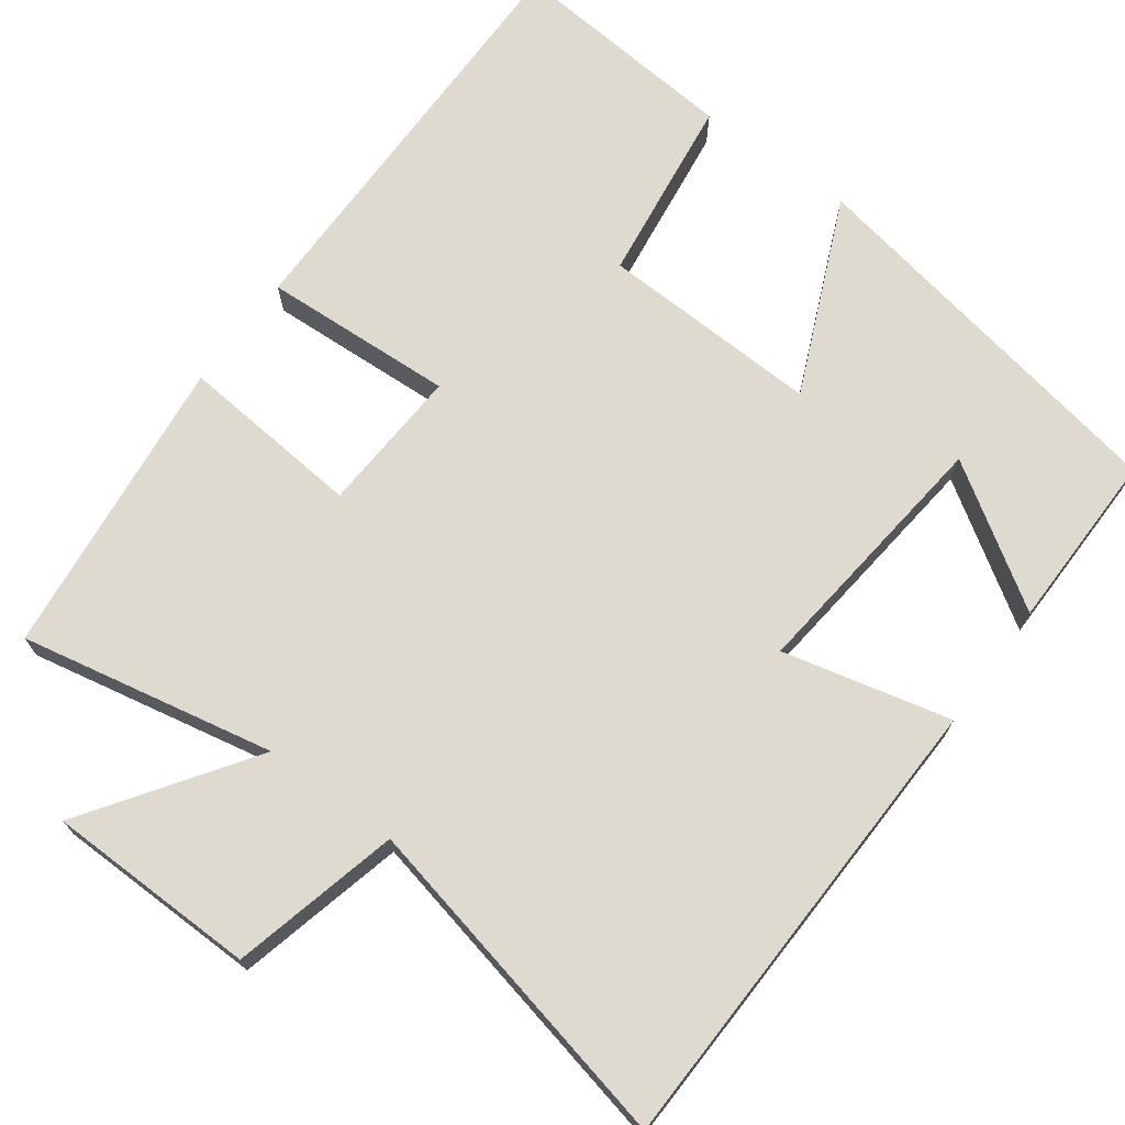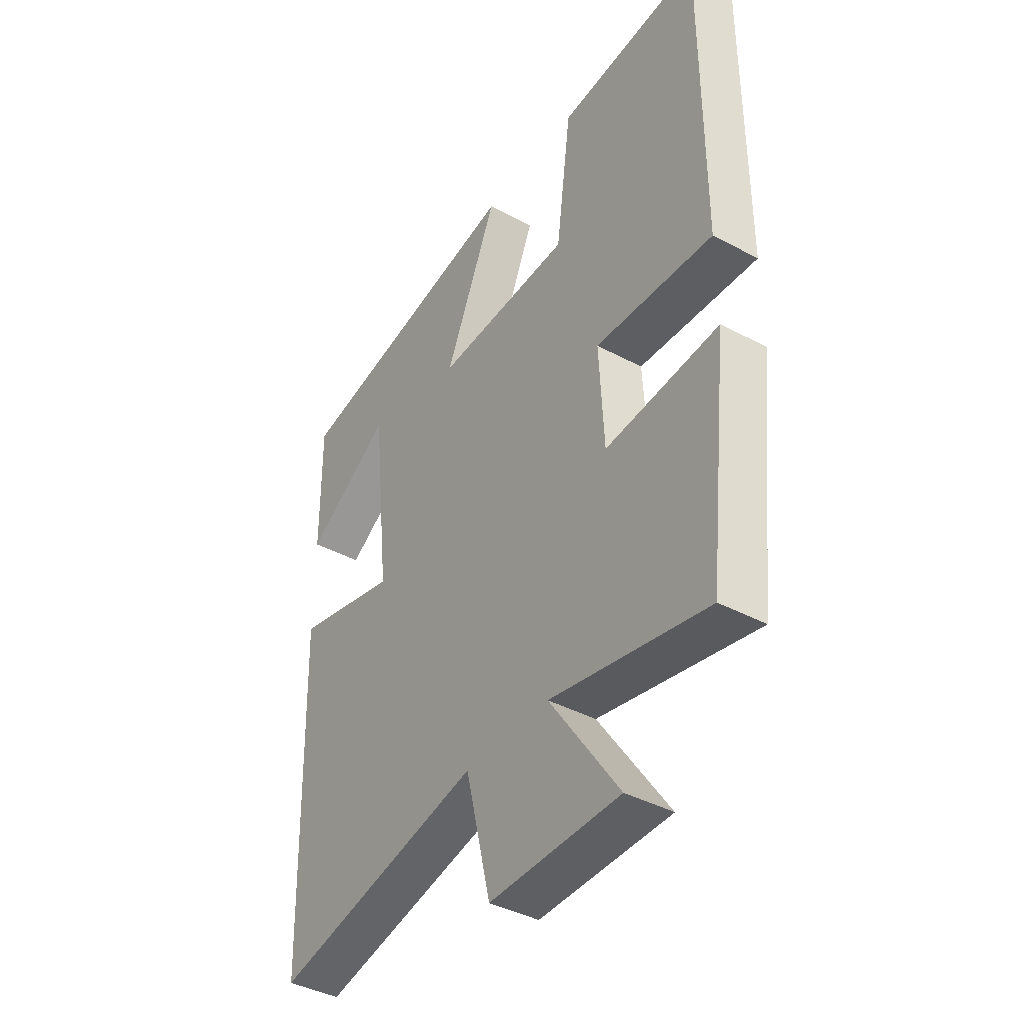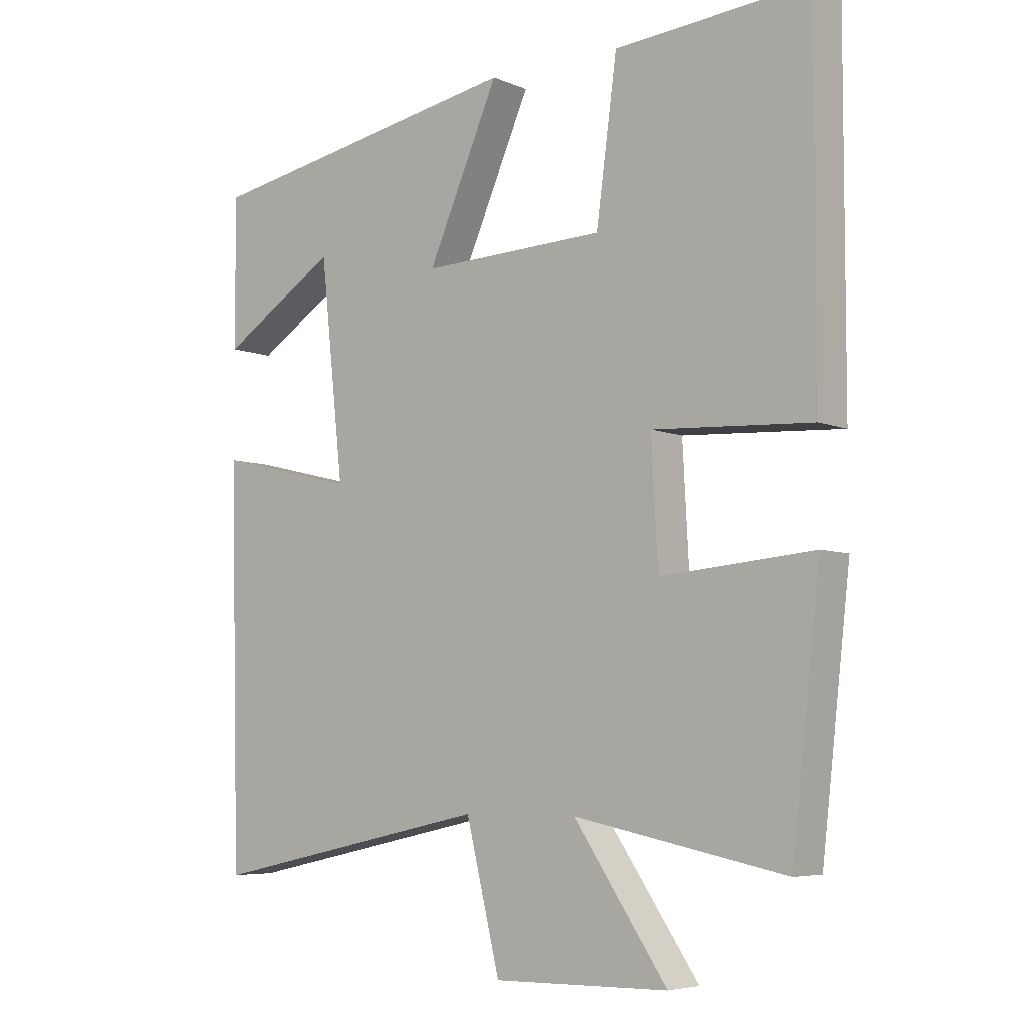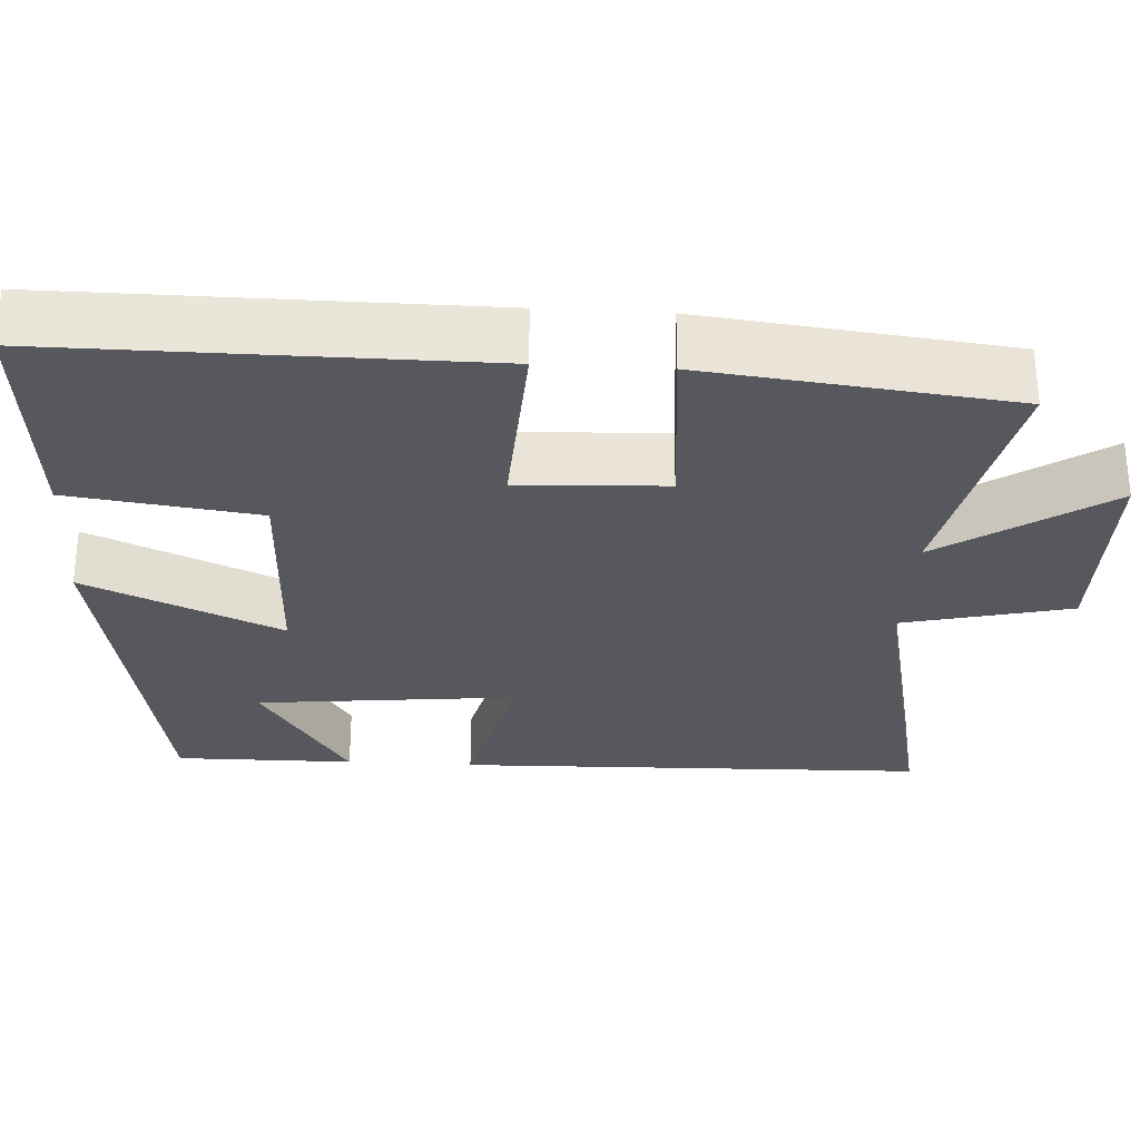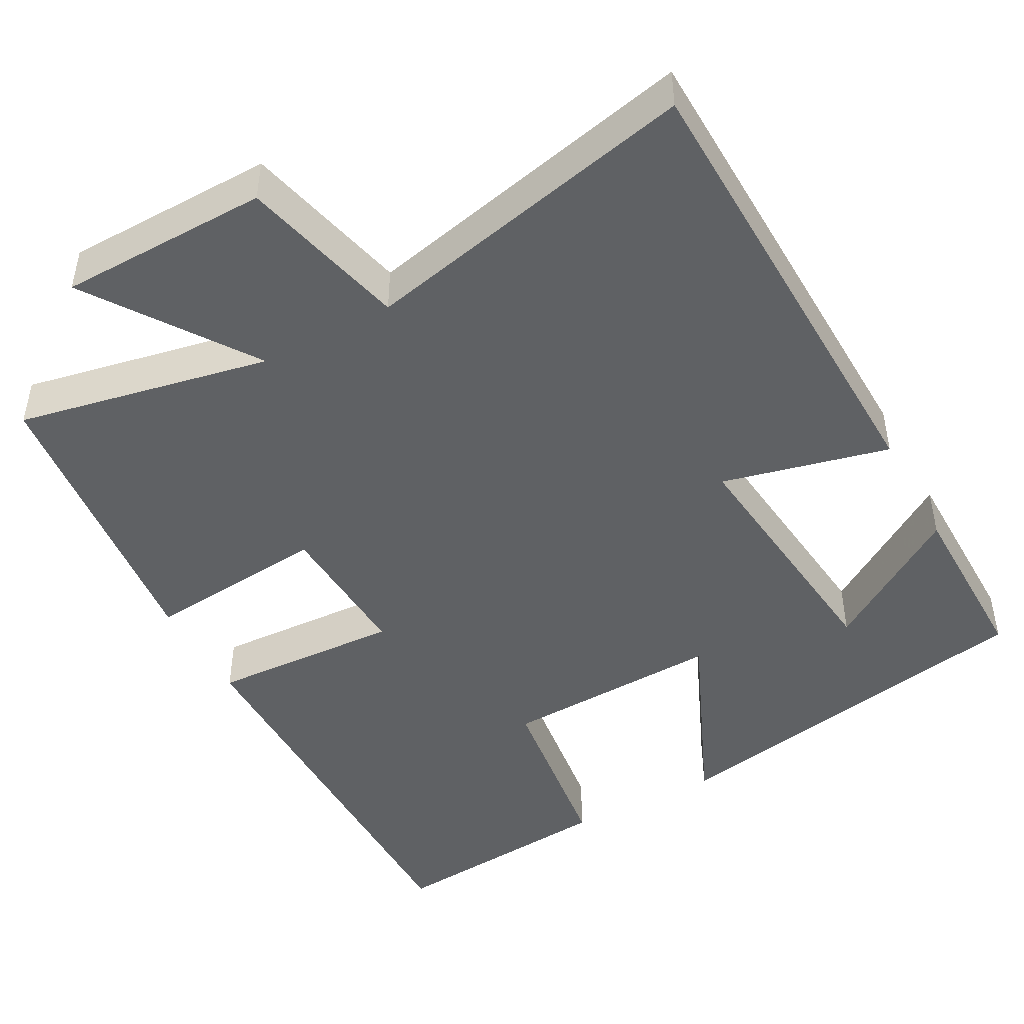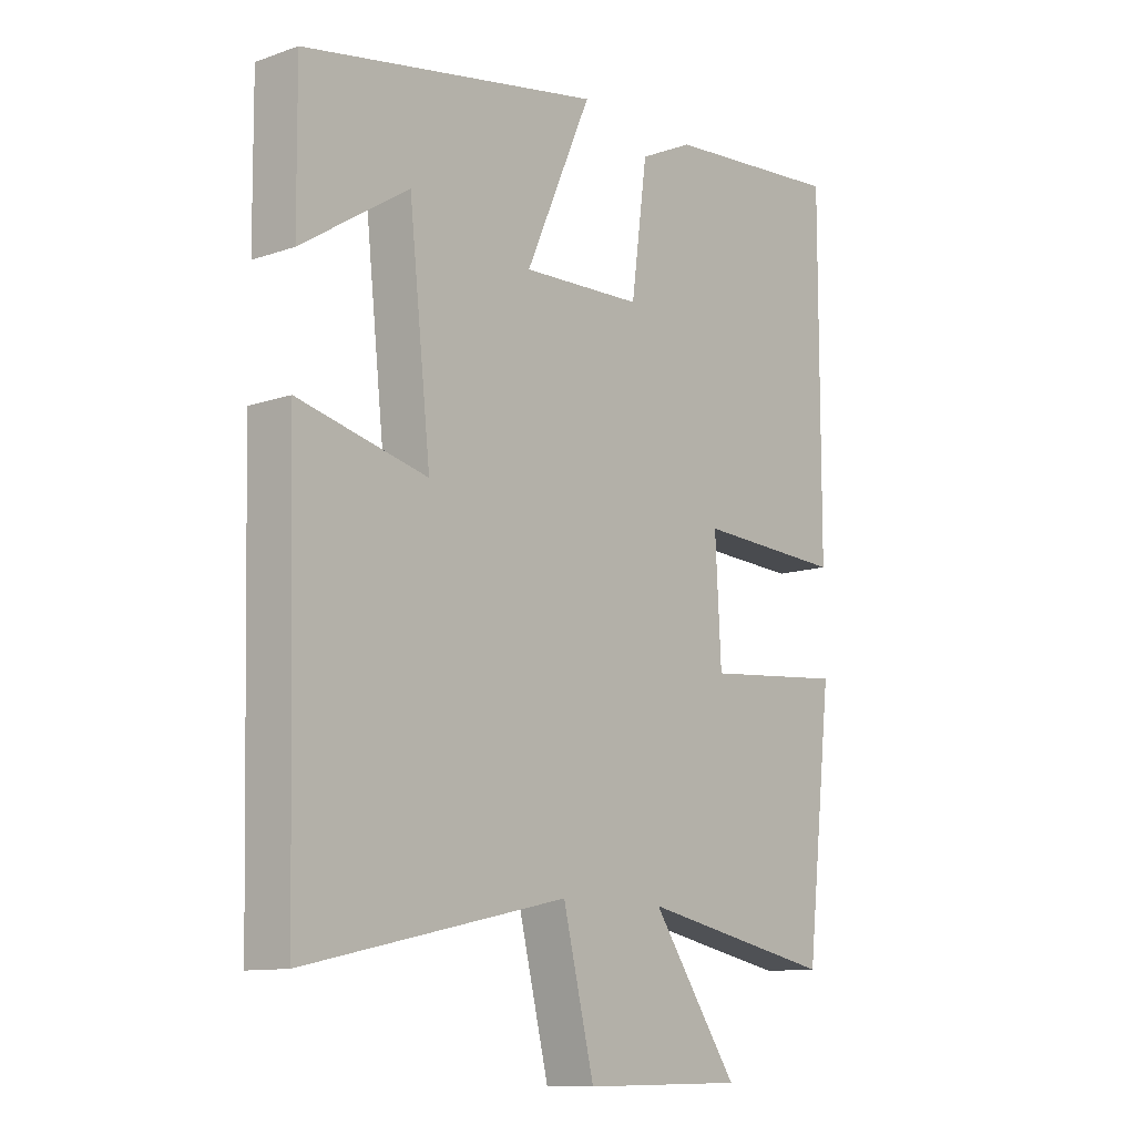
<metadata>
{"format":"obj","ext":"obj","renderer":"f3d","projection":"perspective","resolution":1024,"background":"white","views":[{"elev":71.0,"azim":-143.6,"up":"+Y"},{"elev":-40.5,"azim":56.6,"up":"+Z"},{"elev":-6.0,"azim":38.6,"up":"+Z"},{"elev":-28.9,"azim":86.5,"up":"+Y"},{"elev":-46.6,"azim":-151.4,"up":"+Y"},{"elev":-11.4,"azim":-49.9,"up":"+Z"}]}
</metadata>
<code>
v -0.484 0.07 -0.595
v -0.5 0.07 0.012
v -0.285 0.07 -0.04
v -0.321 0.07 0.294
v -0.5 0.07 0.178
v -0.502 0.07 0.409
v -0.004 0.07 0.5
v -0.114 0.07 0.249
v 0.17 0.07 0.259
v 0.202 0.07 0.5
v 0.501 0.07 0.525
v 0.5 0.07 -0.022
v 0.254 0.07 -0.009
v 0.264 0.07 -0.197
v 0.5 0.07 -0.176
v 0.456 0.07 -0.566
v 0.13 0.07 -0.5
v 0.274 0.07 -0.711
v 0.004 0.07 -0.715
v -0.048 0.07 -0.5
v -0.484 0 -0.595
v -0.5 0 0.012
v -0.285 0 -0.04
v -0.321 0 0.294
v -0.5 0 0.178
v -0.502 0 0.409
v -0.004 0 0.5
v -0.114 0 0.249
v 0.17 0 0.259
v 0.202 0 0.5
v 0.501 0 0.525
v 0.5 0 -0.022
v 0.254 0 -0.009
v 0.264 0 -0.197
v 0.5 0 -0.176
v 0.456 0 -0.566
v 0.13 0 -0.5
v 0.274 0 -0.711
v 0.004 0 -0.715
v -0.048 0 -0.5
f 17 18 19 20
f 14 15 16 17
f 13 14 17 20
f 11 12 13
f 10 11 13
f 9 10 13
f 13 20 1
f 9 13 1
f 8 9 1
f 4 5 6 7
f 3 4 7 8
f 1 2 3
f 1 3 8
f 40 39 38 37
f 37 36 35 34
f 40 37 34 33
f 33 32 31
f 33 31 30
f 33 30 29
f 21 40 33
f 21 33 29
f 21 29 28
f 27 26 25 24
f 28 27 24 23
f 23 22 21
f 28 23 21
f 1 21 22 2
f 2 22 23 3
f 3 23 24 4
f 4 24 25 5
f 5 25 26 6
f 6 26 27 7
f 7 27 28 8
f 8 28 29 9
f 9 29 30 10
f 10 30 31 11
f 11 31 32 12
f 12 32 33 13
f 13 33 34 14
f 14 34 35 15
f 15 35 36 16
f 16 36 37 17
f 17 37 38 18
f 18 38 39 19
f 19 39 40 20
f 20 40 21 1

</code>
